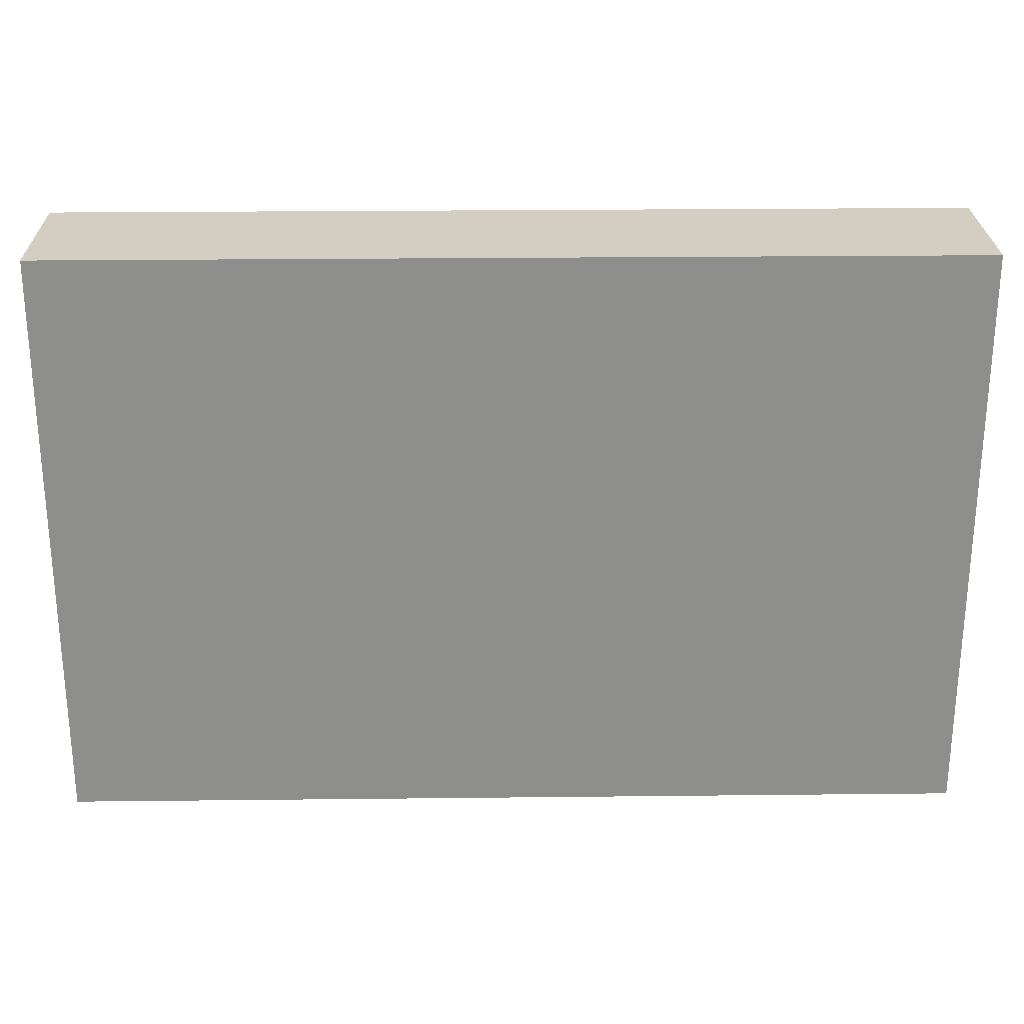
<metadata>
{"format":"obj","ext":"obj","renderer":"f3d","projection":"perspective","resolution":1024,"background":"white","views":[{"elev":25.3,"azim":-1.0,"up":"+Y"}]}
</metadata>
<code>
v -0.07692 -0.04994 -0.01261
v -0.07692 -0.04994 0.01261
v -0.07692 0.04994 -0.01261
v -0.07692 0.04994 0.01261
v 0.07692 -0.04994 -0.01261
v 0.07692 -0.04994 0.01261
v 0.07692 0.04994 -0.01261
v 0.07692 0.04994 0.01261
v 0.001791 0.01493 -0.01261
v 0.06829 0.04994 0.002659
v -0.07692 -0.001188 0.0008559
v 0.07692 -0.04142 0.002659
v -0.01656 -0.003387 -0.01261
v 0.02273 -0.02921 -0.01261
v 0.01084 -0.01556 -0.01261
v -0.0564 0.02279 -0.01261
v -0.03001 0.009872 -0.01261
v 0.05545 0.02871 0.01261
v -0.01347 -0.02882 0.01261
v 0.04762 0.006131 -0.01261
v 0.07692 -0.03458 -0.005203
v -0.06829 0.03707 -0.01261
v 0.008875 -0.04994 -0.002659
v -0.06829 0.04142 0.01261
v 0.06829 -0.04142 0.01261
v 0.07692 0.006578 0.007288
v 0.07692 0.02222 -0.001205
v 0.07692 0.01836 0.005907
v -0.07685 -0.04994 0.002969
v 0.02259 -0.04994 -0.002659
v -0.06175 -0.04994 0.002714
v -0.03044 -0.04994 -0.002659
v -0.05062 -0.04994 0.00185
v -0.03616 -0.04994 0.006115
v -0.02471 -0.04994 0.005724
v -0.01056 -0.04994 0.002969
v 0.002016 -0.04994 0.00255
v 0.04343 -0.04994 0.001109
v 0.05426 -0.04994 -0.004941
v 0.06919 0.02804 0.01261
v -0.04044 0.04994 -0.002777
v -0.02001 0.04994 -0.003792
v 0.06874 -0.02235 0.01261
v -0.01571 0.03527 -0.01261
v 0.0241 0.03467 -0.01261
v 0.002864 6.998e-05 0.01261
v 0.01066 0.03511 -0.01261
v -0.002031 0.03533 -0.01261
v 0.03687 0.0348 -0.01261
v 0.05061 0.03467 -0.01261
v -0.03556 0.03049 -0.01261
v 0.005399 0.001809 -0.01261
v 0.06587 0.04994 -0.01261
v 0.06571 0.02508 -0.01261
v 0.04662 0.04994 -0.003849
v -0.0705 -0.03049 0.01261
v 0.046 0.04994 0.005871
v 0.07692 0.03902 -0.01261
v -0.07692 0.03902 -0.01261
v 0.05933 0.04994 -0.005749
v 0.06829 0.03467 -0.01261
v -0.06829 0.01316 0.01261
v -0.06878 -0.04144 0.01261
v -0.0616 -0.03844 -0.01261
v -0.07072 -0.005997 0.01261
v -0.06625 0.04994 -0.001096
v -0.05228 0.04167 0.01261
v 0.04024 0.00374 -0.01261
v -0.05563 -0.04196 0.01261
v -0.05966 -0.03289 0.01261
v -0.06055 -0.02074 0.01261
v 0.06632 -0.04994 -0.01261
v 0.06632 -0.04994 0.01261
v -0.05997 -0.005143 0.01261
v -0.05966 0.006578 0.01261
v -0.07692 0.03955 0.01261
v -0.07692 0.03575 -0.003228
v -0.05966 0.01973 0.01261
v -0.05966 0.03289 0.01261
v -0.0464 -0.03289 0.01261
v -0.0464 -0.01973 0.01261
v -0.04767 -0.006487 0.01261
v -0.04678 0.006607 0.01261
v -0.04767 0.01993 0.01261
v -0.0464 0.03289 0.01261
v -0.02853 -0.02016 0.01261
v -0.03314 -0.006578 0.01261
v -0.03314 0.006578 0.01261
v -0.03314 0.01973 0.01261
v -0.03367 0.03326 0.01261
v -0.02 -0.02069 0.01261
v -0.01373 -0.01347 0.01261
v -0.01989 -0.006578 0.01261
v -0.006262 -0.005591 0.01261
v -0.006629 0.006578 0.01261
v -0.006629 0.01973 0.01261
v -0.0437 -0.04994 -0.004819
v -0.004411 -0.04994 -0.004752
v 0.01147 -0.001778 0.01261
v 0.006615 0.03384 0.01261
v 0.01989 0.006578 0.01261
v 0.01989 0.01973 0.01261
v 0.0337 0.01989 0.01261
v 0.03314 0.03289 0.01261
v 0.0464 0.03289 0.01261
v 0.05086 0.04491 0.01261
v 0.06457 0.03644 0.01261
v 0.05966 0.04274 0.01261
v 0.07692 -0.01901 0.002659
v 0.07692 0.04994 0.002659
v -0.0649 -0.02339 -0.01261
v -0.06511 -0.01084 -0.01261
v -0.0645 0.001778 -0.01261
v -0.0645 0.01493 -0.01261
v -0.0645 0.02809 -0.01261
v 0.07692 -0.03289 0.002659
v -0.05124 -0.03769 -0.01261
v -0.07692 0.006578 0.002659
v 0.06829 -0.01483 0.01261
v -0.002789 -0.002612 -0.01261
v 0.03735 -0.02871 -0.01261
v -0.0507 -0.02385 -0.01261
v -0.04219 0.02391 -0.01261
v -0.05124 -0.01138 -0.01261
v -0.05124 0.001778 -0.01261
v -0.0515 0.04161 -0.01261
v -0.03808 -0.03736 -0.01261
v -0.03798 -0.02453 -0.01261
v -0.03867 -0.0116 -0.01261
v -0.03798 0.001778 -0.01261
v -0.0464 0.01493 -0.01261
v -0.03798 0.01493 -0.01261
v -0.04656 0.03248 -0.01261
v -0.02488 -0.0382 -0.01261
v -0.02472 -0.02453 -0.01261
v -0.02437 -0.01147 -0.01261
v -0.02472 0.001778 -0.01261
v -0.03584 0.04994 0.004319
v -0.01164 0.04994 -0.0003109
v 0.01326 0.04994 -8.674e-19
v -0.02472 0.02809 -0.01261
v -0.01147 -0.03769 -0.01261
v -0.01147 -0.02453 -0.01261
v -0.01147 -0.01138 -0.01261
v -0.01137 0.01489 -0.01261
v -0.02074 0.0189 -0.01261
v 0.001791 -0.03769 -0.01261
v -0.02805 0.04994 -0.0002298
v 0.002177 -0.02406 -0.01261
v 0.001846 -0.01278 -0.01261
v -0.00441 0.005973 -0.01261
v 0.0146 -0.03743 -0.01261
v 0.01505 -0.02453 -0.01261
v 0.01521 0.001164 -0.01261
v 0.02857 -0.03709 -0.01261
v 0.02831 -0.01138 -0.01261
v 0.01921 -0.007251 -0.01261
v -0.0009002 0.04994 -0.0001366
v 0.05303 0.04994 -8.674e-19
v 0.04223 -0.03793 -0.01261
v 0.03314 -0.01973 -0.01261
v 0.04601 -0.02532 -0.01261
v 0.05482 -0.02453 -0.01261
v 0.06808 -0.03769 -0.01261
v 0.05966 -0.03289 -0.01261
v -0.06147 -0.04994 -0.01261
v -0.05033 -0.04994 -0.01261
v -0.03707 -0.04994 -0.01261
v -0.02407 -0.04994 -0.01261
v -0.01149 -0.04994 -0.01252
v 0.07692 0 -8.674e-19
v 0.001791 -0.04994 -0.01261
v 0.01596 -0.04994 -0.01261
v 0.02922 -0.04994 -0.01261
v 0.04497 -0.04994 -0.01261
v 0.05573 -0.04994 -0.01261
v 0.01723 -0.04994 0.00469
v 0.02835 -0.04994 0.004714
v 0.05778 -0.04994 0.004235
v 0.06904 -0.04994 0.003462
v 0.07692 -0.04994 -0.002023
v 0.07692 0.01316 -8.674e-19
v -0.03314 0.04124 -0.01261
v -0.01027 0.0279 -0.01261
v -0.02113 0.04133 -0.01261
v -0.01299 0.04599 -0.01261
v 0.002257 0.02743 -0.01261
v -0.006629 0.04124 -0.01261
v 0.01418 0.01538 -0.01261
v -0.03701 0.04223 0.01261
v 0.01505 0.02809 -0.01261
v -0.02386 0.04252 0.01261
v 0.0675 0.04994 0.01261
v 0.01353 0.04599 -0.01261
v -0.01747 -0.04362 -0.01261
v -0.04416 -0.04382 -0.01261
v -0.0309 -0.04382 -0.01261
v 0.008819 -0.04368 -0.01261
v 0.02831 0.001778 -0.01261
v -0.01383 0.005125 -0.01261
v 0.02337 -0.0221 -0.01261
v -0.05516 0.03025 -0.01261
v -0.03017 0.01878 -0.01261
v 0.01096 -0.007602 -0.01261
v 0.02831 0.01493 -0.01261
v 0.0005965 -0.0425 0.01261
v 0.02831 0.02809 -0.01261
v 0.01989 0.04124 -0.01261
v 0.0415 -0.00687 -0.01261
v 0.0408 0.01417 -0.01261
v 0.06145 -0.0048 -0.01261
v 0.06145 -0.01796 -0.01261
v 0.04156 0.02809 -0.01261
v 0.03314 0.04124 -0.01261
v 0.05482 -0.01138 -0.01261
v 0.05537 0.002126 -0.01261
v 0.05482 0.01493 -0.01261
v 0.05505 0.02826 -0.01261
v 0.0464 0.04124 -0.01261
v 0.06808 -0.02453 -0.01261
v 0.06808 -0.01138 -0.01261
v 0.06699 0.01494 -0.01261
v -0.05303 0 0.01261
v 0.05966 0.04124 -0.01261
v 0.06145 0.008355 -0.01261
v -0.03977 0 0.01261
v 0.07692 -0.03289 -0.01261
v 0.07692 -0.01936 -0.01261
v 0.07692 -0.006534 -0.01261
v 0.07692 0.006233 -0.01261
v 0.07692 0.01879 -0.01261
v 0.07692 0.02809 -0.01261
v -0.06116 0.04994 -0.01261
v -0.0464 0.04994 -0.01261
v -0.03286 0.04994 -0.01261
v -0.01989 0.04994 -0.01261
v -0.006629 0.04994 -0.01261
v 0.006629 0.04994 -0.01261
v 0.0464 0.04994 -0.01261
v 0.05482 0.04994 -0.01261
v -0.05573 0.04994 -0.002969
v -0.05344 -0.02605 0.01261
v 0.02652 -0.02631 0.01261
v 0.02652 -0.01316 0.01261
v -0.04461 -0.0048 -0.01261
v -0.04461 -0.01796 -0.01261
v -0.05966 0.04994 0.01261
v -0.0464 0.04994 0.01261
v -0.02855 0.04994 0.01261
v -0.01989 0.04994 0.01261
v -0.007295 0.04994 0.01261
v 0.006629 0.04994 0.01261
v 0.0185 0.04994 0.01261
v 0.03602 0.04994 0.01261
v 0.04482 0.04994 0.01261
v 0.05798 0.04994 0.01261
v -0.07692 -0.0197 0.005517
v -0.07692 0.01973 0.00289
v -0.05303 0.01316 0.01261
v -0.05303 0.02631 0.01261
v -0.03969 -0.01379 0.01261
v -0.03926 -0.02635 0.01261
v -0.02593 -0.02728 0.01261
v -0.01334 0.02582 0.01261
v 0.02652 0.02631 0.01261
v -0.04422 -0.03002 -0.01261
v 0.00842 -0.03111 -0.01261
v 0.03998 -0.000509 0.01261
v 0.00842 0.02151 -0.01261
v -0.07692 -0.03567 0.01261
v -0.07692 -0.0237 0.01261
v -0.07692 0.006578 0.01261
v -0.07692 0.01973 0.01261
v -0.07692 0.02892 0.01261
v -0.04156 -0.04124 0.01261
v -0.03314 -0.03289 0.01261
v -0.01989 -0.04124 0.01261
v -0.006751 -0.04353 0.01261
v -0.006629 -0.03289 0.01261
v -0.008177 -0.02181 0.01261
v -0.03977 0.01316 0.01261
v 0.0007907 -0.01315 0.01261
v -0.004837 0.02151 -0.01261
v 0.006629 -0.03289 0.01261
v 0 -0.02631 0.01261
v 0.007336 -0.0202 0.01261
v 0.03977 -0.02631 0.01261
v 0.03977 -0.01316 0.01261
v 0.05303 -0.02631 0.01261
v 0.05299 -0.01316 0.01261
v 0.04819 0.02151 -0.01261
v 0.02076 -0.03332 0.01261
v 0.01989 -0.01973 0.01261
v 0.01989 -0.006578 0.01261
v 0.03334 -0.04425 0.01261
v 0.03353 -0.03353 0.01261
v -0.06629 0.02631 0.01261
v 0 0.01316 0.01261
v -6.957e-06 0.02619 0.01261
v 0.03314 -0.01973 0.01261
v 0.03977 0.02631 0.01261
v 0.03964 0.01381 0.01261
v 0.03314 -0.006578 0.01261
v 0.03314 0.006578 0.01261
v 0.009048 -0.01076 0.01261
v 0.05124 -0.04604 0.01261
v 0.044 -0.01693 -0.01261
v 0.0464 -0.03289 0.01261
v -0.02191 0.01047 -0.01261
v 0.04682 -0.01922 0.01261
v 0.0465 -0.006996 0.01261
v 0.0462 0.00638 0.01261
v 0.0464 0.01973 0.01261
v 0.05966 -0.03289 0.01261
v 0.05986 -0.01937 0.01261
v 0.05966 0.01973 0.01261
v -0.05594 0.01491 -0.01261
v -0.07071 -0.0048 -0.01261
v -0.07071 -0.01796 -0.01261
v -0.07063 0.02027 -0.01261
v -0.004837 -0.04382 -0.01261
v 0.07692 -0.03231 0.01261
v 0.07692 -0.01829 0.01261
v 0.07692 -0.00993 0.01261
v 0.07692 -0.001892 0.01261
v -0.05033 -0.04994 0.01261
v -0.03838 -0.04994 0.01261
v -0.02865 -0.04994 0.01261
v -0.04457 0.04125 0.01261
v -0.01694 -0.04994 0.01261
v -0.01552 0.04142 0.01261
v 0.02218 0.04142 0.01261
v 0.002218 -0.04994 0.01261
v 0.01596 -0.04994 0.01261
v -0.07692 0.02391 -0.004858
v 0.02922 -0.04994 0.01261
v 0.06828 -0.006034 0.01261
v 0.04418 -0.04994 0.01261
v 0.05651 -0.04994 0.01261
v 0.07692 0.03492 0.01261
v 0.05862 -0.04278 0.01261
v -0.07113 0.006688 -0.01261
v 0.06191 -0.04382 -0.01261
v 0.02213 -0.04382 -0.01261
v -0.07692 -0.03542 0.001674
v -0.07692 0.04249 0.002165
v -0.07692 -0.03372 -0.01261
v -0.07692 -0.02453 -0.01261
v 0.06829 0.006578 0.01261
v -0.07692 -0.01138 -0.01261
v 0.0681 0.0178 0.01261
v -0.06867 0.04994 -0.01261
v -0.07692 0.001778 -0.01261
v -0.06829 0.04994 0.01261
v -0.07692 0.0141 -0.01261
v -0.07692 0.02809 -0.01261
v -0.07692 0.04994 0.001698
v -0.05992 0.04088 0.01261
v 0.006629 0.04142 0.01261
v 0.07692 -0.04142 -0.01261
v 0.07692 -0.04142 0.01261
v -0.07082 -0.04994 -0.001525
v 0.06287 -0.04994 -0.001512
v -0.05719 -0.04994 -0.003584
v 0.03561 -0.04994 -0.0005369
v -0.07692 0.0144 -0.002459
v -0.07688 -0.0434 -0.00216
v 0.008635 -0.04994 0.006367
v -0.003929 -0.04994 0.007787
v -0.06895 -0.04994 0.01261
v 0.03709 -0.04994 -0.01261
v 0.05021 -0.04413 -0.01261
v -0.01326 -0.03707 0.01261
v 0.03481 -0.003034 -0.01261
v -0.02613 -0.03707 0.01261
v 0.04819 -0.0024 -0.01261
v 0.04219 0.03947 0.01261
v -0.025 -0.01278 0.01261
v -0.02893 0.03467 -0.01261
v 0.01568 0.01316 0.01261
v -0.06871 -0.03111 -0.01261
v -0.04413 0.04283 -0.01261
v 0.07692 0.03577 -0.0007232
v 0.07692 -0.007569 -3.669e-05
v 0.03214 0.04994 0.001341
v -0.01409 0.04994 -0.008475
v 0.07692 -0.02711 -0.007374
v 0.07692 -0.01338 -0.007733
v 0.01852 -0.04234 0.01261
v 0.007842 0.01254 0.01261
v -0.018 -0.04994 0.002396
v -0.0437 -0.04994 0.005128
v -0.01405 0.03357 0.01261
v 0.02701 0.04994 -0.01261
v 0.05941 0.0001615 0.01261
v -0.06004 -0.01323 0.01261
v -0.07692 -0.01316 0.01261
v -0.01983 0.01316 0.01261
v 0.07692 0.01316 0.01261
f 1 362 29
f 1 29 367
f 1 64 166
f 1 347 64
f 1 166 362
f 1 367 347
f 2 270 29
f 2 29 370
f 2 63 270
f 2 370 63
f 3 59 77
f 3 352 59
f 3 66 352
f 3 357 66
f 3 77 346
f 3 346 357
f 4 76 24
f 4 24 354
f 4 346 76
f 4 357 346
f 4 354 357
f 5 12 181
f 5 360 12
f 5 181 72
f 5 72 360
f 6 181 12
f 6 12 361
f 6 25 73
f 6 361 25
f 6 73 180
f 6 180 181
f 7 53 10
f 7 10 110
f 7 58 53
f 7 383 58
f 7 110 383
f 8 110 10
f 8 10 193
f 8 383 110
f 8 193 340
f 8 340 383
f 9 52 151
f 9 154 52
f 9 151 145
f 9 145 283
f 9 189 154
f 9 187 269
f 9 283 187
f 9 269 189
f 10 53 60
f 10 60 159
f 10 159 193
f 11 272 118
f 11 118 353
f 11 350 257
f 11 257 397
f 11 397 272
f 11 353 350
f 12 21 116
f 12 360 21
f 12 116 361
f 13 120 144
f 13 200 120
f 13 136 137
f 13 144 136
f 13 137 200
f 14 121 155
f 14 201 121
f 14 152 153
f 14 155 152
f 14 153 201
f 15 149 150
f 15 153 149
f 15 150 204
f 15 201 153
f 15 157 156
f 15 156 201
f 15 204 157
f 16 114 115
f 16 317 114
f 16 115 202
f 16 123 131
f 16 202 123
f 16 131 317
f 17 130 132
f 17 137 130
f 17 132 203
f 17 309 137
f 17 203 309
f 18 40 107
f 18 316 40
f 18 106 105
f 18 105 316
f 18 108 106
f 18 107 108
f 19 91 263
f 19 280 91
f 19 263 375
f 19 277 373
f 19 375 277
f 19 279 280
f 19 373 279
f 20 68 210
f 20 376 68
f 20 210 217
f 20 217 216
f 20 216 376
f 21 109 116
f 21 387 109
f 21 360 227
f 21 227 387
f 22 59 352
f 22 356 59
f 22 202 115
f 22 115 356
f 22 233 202
f 22 352 233
f 23 173 30
f 23 30 177
f 23 37 98
f 23 368 37
f 23 98 172
f 23 172 173
f 23 177 368
f 24 76 274
f 24 297 79
f 24 79 358
f 24 247 354
f 24 358 247
f 24 274 297
f 25 341 73
f 25 322 314
f 25 314 341
f 25 361 322
f 26 182 28
f 26 28 399
f 26 171 230
f 26 325 171
f 26 230 182
f 26 399 325
f 27 28 182
f 27 383 28
f 27 182 231
f 27 231 232
f 27 232 383
f 28 383 399
f 29 270 345
f 29 345 367
f 29 362 370
f 30 173 174
f 30 174 178
f 30 178 177
f 31 364 33
f 31 33 370
f 31 362 166
f 31 166 364
f 31 370 362
f 32 35 34
f 32 34 392
f 32 391 35
f 32 97 168
f 32 392 97
f 32 168 169
f 32 169 391
f 33 364 97
f 33 97 392
f 33 326 370
f 33 392 326
f 34 35 328
f 34 328 327
f 34 327 392
f 35 330 328
f 35 391 330
f 36 98 37
f 36 37 369
f 36 391 98
f 36 369 330
f 36 330 391
f 37 368 333
f 37 333 369
f 38 175 39
f 38 39 338
f 38 371 175
f 38 338 365
f 38 365 371
f 39 176 72
f 39 72 363
f 39 175 176
f 39 179 338
f 39 363 179
f 40 340 107
f 40 316 351
f 40 399 340
f 40 351 399
f 41 138 235
f 41 248 138
f 41 235 234
f 41 234 241
f 41 241 248
f 42 250 139
f 42 139 386
f 42 235 148
f 42 148 250
f 42 236 235
f 42 386 236
f 43 119 315
f 43 323 119
f 43 315 314
f 43 314 322
f 43 322 323
f 44 184 141
f 44 141 185
f 44 188 184
f 44 185 186
f 44 186 188
f 45 207 191
f 45 191 208
f 45 214 207
f 45 208 394
f 45 394 214
f 46 95 94
f 46 94 282
f 46 298 95
f 46 305 99
f 46 99 390
f 46 282 305
f 46 390 298
f 47 187 48
f 47 48 238
f 47 191 187
f 47 208 191
f 47 194 208
f 47 238 194
f 48 187 184
f 48 184 188
f 48 188 238
f 49 213 207
f 49 207 214
f 49 219 213
f 49 214 219
f 50 218 213
f 50 213 219
f 50 224 218
f 50 219 224
f 51 123 133
f 51 203 123
f 51 133 382
f 51 141 203
f 51 379 141
f 51 183 379
f 51 382 183
f 52 120 151
f 52 204 120
f 52 154 204
f 53 58 61
f 53 240 60
f 53 61 224
f 53 224 240
f 54 218 61
f 54 61 232
f 54 217 218
f 54 222 217
f 54 231 222
f 54 232 231
f 55 57 159
f 55 385 57
f 55 159 60
f 55 60 240
f 55 240 239
f 55 239 385
f 56 63 70
f 56 270 63
f 56 70 71
f 56 71 271
f 56 271 270
f 57 256 159
f 57 254 255
f 57 385 254
f 57 255 256
f 58 232 61
f 58 383 232
f 59 356 77
f 61 218 224
f 62 65 74
f 62 272 65
f 62 74 75
f 62 75 78
f 62 78 297
f 62 273 272
f 62 297 273
f 63 69 70
f 63 370 69
f 64 111 122
f 64 381 111
f 64 122 117
f 64 117 167
f 64 167 166
f 64 347 381
f 65 396 74
f 65 272 397
f 65 397 396
f 66 247 241
f 66 241 352
f 66 354 247
f 66 357 354
f 67 79 85
f 67 358 79
f 67 85 329
f 67 248 247
f 67 247 358
f 67 329 248
f 68 199 205
f 68 374 199
f 68 205 210
f 68 209 374
f 68 376 209
f 69 80 70
f 69 275 80
f 69 326 275
f 69 370 326
f 70 242 71
f 70 80 242
f 71 242 81
f 71 81 396
f 71 396 271
f 72 343 164
f 72 164 360
f 72 176 343
f 72 181 180
f 72 180 363
f 73 179 180
f 73 339 179
f 73 341 339
f 74 223 75
f 74 82 223
f 74 396 82
f 75 259 78
f 75 223 83
f 75 83 259
f 76 346 274
f 77 258 274
f 77 335 258
f 77 274 346
f 77 356 335
f 78 260 79
f 78 79 297
f 78 259 84
f 78 84 260
f 79 260 85
f 80 81 242
f 80 262 81
f 80 275 262
f 81 261 82
f 81 82 396
f 81 262 261
f 82 83 223
f 82 226 83
f 82 261 226
f 83 84 259
f 83 281 84
f 83 226 281
f 84 89 85
f 84 85 260
f 84 281 89
f 85 89 90
f 85 90 190
f 85 190 329
f 86 263 91
f 86 91 378
f 86 261 262
f 86 378 261
f 86 262 263
f 87 88 226
f 87 398 88
f 87 378 93
f 87 93 398
f 87 226 261
f 87 261 378
f 88 89 281
f 88 398 89
f 88 281 226
f 89 264 90
f 89 398 264
f 90 393 190
f 90 264 393
f 91 280 92
f 91 92 378
f 92 94 93
f 92 93 378
f 92 282 94
f 92 280 282
f 93 94 95
f 93 95 398
f 95 298 398
f 96 299 264
f 96 264 398
f 96 298 299
f 96 398 298
f 97 166 167
f 97 364 166
f 97 167 168
f 98 170 172
f 98 391 170
f 99 294 101
f 99 101 390
f 99 305 294
f 100 102 265
f 100 390 102
f 100 265 332
f 100 359 299
f 100 299 390
f 100 332 359
f 101 294 304
f 101 304 380
f 101 380 390
f 102 304 265
f 102 380 304
f 102 390 380
f 103 104 265
f 103 301 104
f 103 265 304
f 103 313 301
f 103 304 302
f 103 302 313
f 104 301 105
f 104 105 377
f 104 254 332
f 104 377 254
f 104 332 265
f 105 106 377
f 105 301 313
f 105 313 316
f 106 108 256
f 106 255 254
f 106 254 377
f 106 256 255
f 107 193 108
f 107 340 193
f 108 193 256
f 109 322 116
f 109 387 228
f 109 228 388
f 109 229 384
f 109 388 229
f 109 323 322
f 109 324 323
f 109 384 324
f 111 112 124
f 111 319 112
f 111 124 122
f 111 348 319
f 111 381 348
f 112 113 124
f 112 318 113
f 112 350 318
f 112 319 350
f 113 114 317
f 113 342 114
f 113 125 124
f 113 317 125
f 113 318 342
f 114 320 115
f 114 355 320
f 114 342 355
f 115 320 356
f 116 322 361
f 117 122 266
f 117 127 196
f 117 266 127
f 117 196 167
f 118 272 258
f 118 258 366
f 118 366 353
f 119 395 315
f 119 323 324
f 119 324 337
f 119 337 395
f 120 150 144
f 120 204 150
f 120 200 151
f 121 160 155
f 121 162 160
f 121 201 161
f 121 161 307
f 121 307 162
f 122 124 246
f 122 246 128
f 122 128 266
f 123 132 131
f 123 203 132
f 123 202 133
f 124 125 245
f 124 245 129
f 124 129 246
f 125 131 130
f 125 130 245
f 125 317 131
f 126 133 202
f 126 382 133
f 126 202 233
f 126 233 234
f 126 234 382
f 127 128 134
f 127 266 128
f 127 134 197
f 127 168 196
f 127 197 168
f 128 129 136
f 128 246 129
f 128 135 134
f 128 136 135
f 129 130 136
f 129 245 130
f 130 131 132
f 130 137 136
f 134 135 143
f 134 143 142
f 134 142 195
f 134 195 169
f 134 169 197
f 135 136 143
f 136 144 143
f 137 309 200
f 138 148 235
f 138 249 148
f 138 248 249
f 139 251 158
f 139 158 386
f 139 250 251
f 140 238 158
f 140 158 252
f 140 394 238
f 140 252 253
f 140 253 394
f 141 184 146
f 141 146 203
f 141 379 185
f 142 143 147
f 142 147 321
f 142 170 195
f 142 321 170
f 143 144 150
f 143 149 147
f 143 150 149
f 145 146 184
f 145 309 146
f 145 151 200
f 145 184 283
f 145 200 309
f 146 309 203
f 147 149 267
f 147 152 198
f 147 267 152
f 147 198 172
f 147 172 321
f 148 249 250
f 149 153 267
f 152 267 153
f 152 155 344
f 152 173 198
f 152 344 173
f 154 199 157
f 154 157 204
f 154 189 205
f 154 205 199
f 155 160 371
f 155 174 344
f 155 371 174
f 156 157 199
f 156 161 201
f 156 307 161
f 156 199 374
f 156 374 307
f 158 238 237
f 158 237 386
f 158 251 252
f 159 256 193
f 160 162 165
f 160 165 372
f 160 175 371
f 160 372 175
f 162 163 165
f 162 307 163
f 163 220 165
f 163 215 212
f 163 212 220
f 163 307 215
f 164 165 220
f 164 343 165
f 164 220 227
f 164 227 360
f 165 343 176
f 165 176 372
f 167 196 168
f 168 197 169
f 169 195 170
f 169 170 391
f 170 321 172
f 171 229 230
f 171 384 229
f 171 325 324
f 171 324 384
f 172 198 173
f 173 344 174
f 174 365 178
f 174 371 365
f 175 372 176
f 177 178 336
f 177 336 334
f 177 334 368
f 178 365 336
f 179 363 180
f 179 339 338
f 182 230 231
f 183 235 185
f 183 185 379
f 183 382 235
f 184 187 283
f 185 236 186
f 185 235 236
f 186 237 188
f 186 236 237
f 187 191 269
f 188 237 238
f 189 191 207
f 189 269 191
f 189 207 205
f 190 192 249
f 190 393 192
f 190 249 248
f 190 248 329
f 192 250 249
f 192 331 250
f 192 393 331
f 194 394 208
f 194 238 394
f 205 207 213
f 205 213 210
f 206 279 278
f 206 278 333
f 206 284 279
f 206 389 284
f 206 333 389
f 209 215 307
f 209 376 215
f 209 307 374
f 210 213 291
f 210 291 217
f 211 215 216
f 211 221 215
f 211 216 229
f 211 229 221
f 212 215 221
f 212 228 220
f 212 221 228
f 213 218 291
f 214 239 219
f 214 394 239
f 215 376 216
f 216 217 225
f 216 225 229
f 217 291 218
f 217 222 225
f 219 240 224
f 219 239 240
f 220 228 227
f 221 229 228
f 222 229 225
f 222 230 229
f 222 231 230
f 227 228 387
f 228 229 388
f 233 241 234
f 233 352 241
f 234 235 382
f 236 386 237
f 239 394 385
f 241 247 248
f 243 293 292
f 243 292 296
f 243 300 293
f 243 296 300
f 244 294 293
f 244 293 300
f 244 303 294
f 244 300 303
f 250 331 251
f 251 359 252
f 251 331 359
f 252 359 253
f 253 332 254
f 253 254 385
f 253 359 332
f 253 385 394
f 257 345 271
f 257 271 397
f 257 348 345
f 257 350 348
f 258 272 273
f 258 273 274
f 258 335 366
f 262 276 263
f 262 275 276
f 263 276 375
f 264 299 359
f 264 359 393
f 268 304 303
f 268 303 311
f 268 312 304
f 268 311 312
f 270 271 345
f 271 396 397
f 273 297 274
f 275 328 276
f 275 326 327
f 275 327 328
f 276 328 375
f 277 328 330
f 277 375 328
f 277 330 373
f 278 279 373
f 278 330 333
f 278 373 330
f 279 285 280
f 279 284 285
f 280 285 282
f 282 285 286
f 282 286 305
f 284 286 285
f 284 293 286
f 284 292 293
f 284 389 292
f 286 293 305
f 287 300 296
f 287 296 308
f 287 310 300
f 287 308 310
f 288 303 300
f 288 300 310
f 288 311 303
f 288 310 311
f 289 310 308
f 289 308 314
f 289 315 310
f 289 314 315
f 290 311 310
f 290 310 315
f 290 395 311
f 290 315 395
f 292 389 296
f 293 294 305
f 294 303 304
f 295 308 296
f 295 296 389
f 295 306 308
f 295 338 306
f 295 336 338
f 295 389 336
f 298 390 299
f 302 304 312
f 302 312 313
f 306 314 308
f 306 341 314
f 306 338 339
f 306 339 341
f 311 395 312
f 312 316 313
f 312 395 316
f 316 395 351
f 318 353 342
f 318 350 353
f 319 348 350
f 320 355 356
f 324 325 337
f 325 395 337
f 325 349 395
f 325 399 349
f 326 392 327
f 330 369 333
f 331 393 359
f 333 368 334
f 333 334 389
f 334 336 389
f 335 356 355
f 335 355 366
f 336 365 338
f 340 399 383
f 342 353 355
f 345 348 347
f 345 347 367
f 347 348 381
f 349 351 395
f 349 399 351
f 353 366 355

</code>
